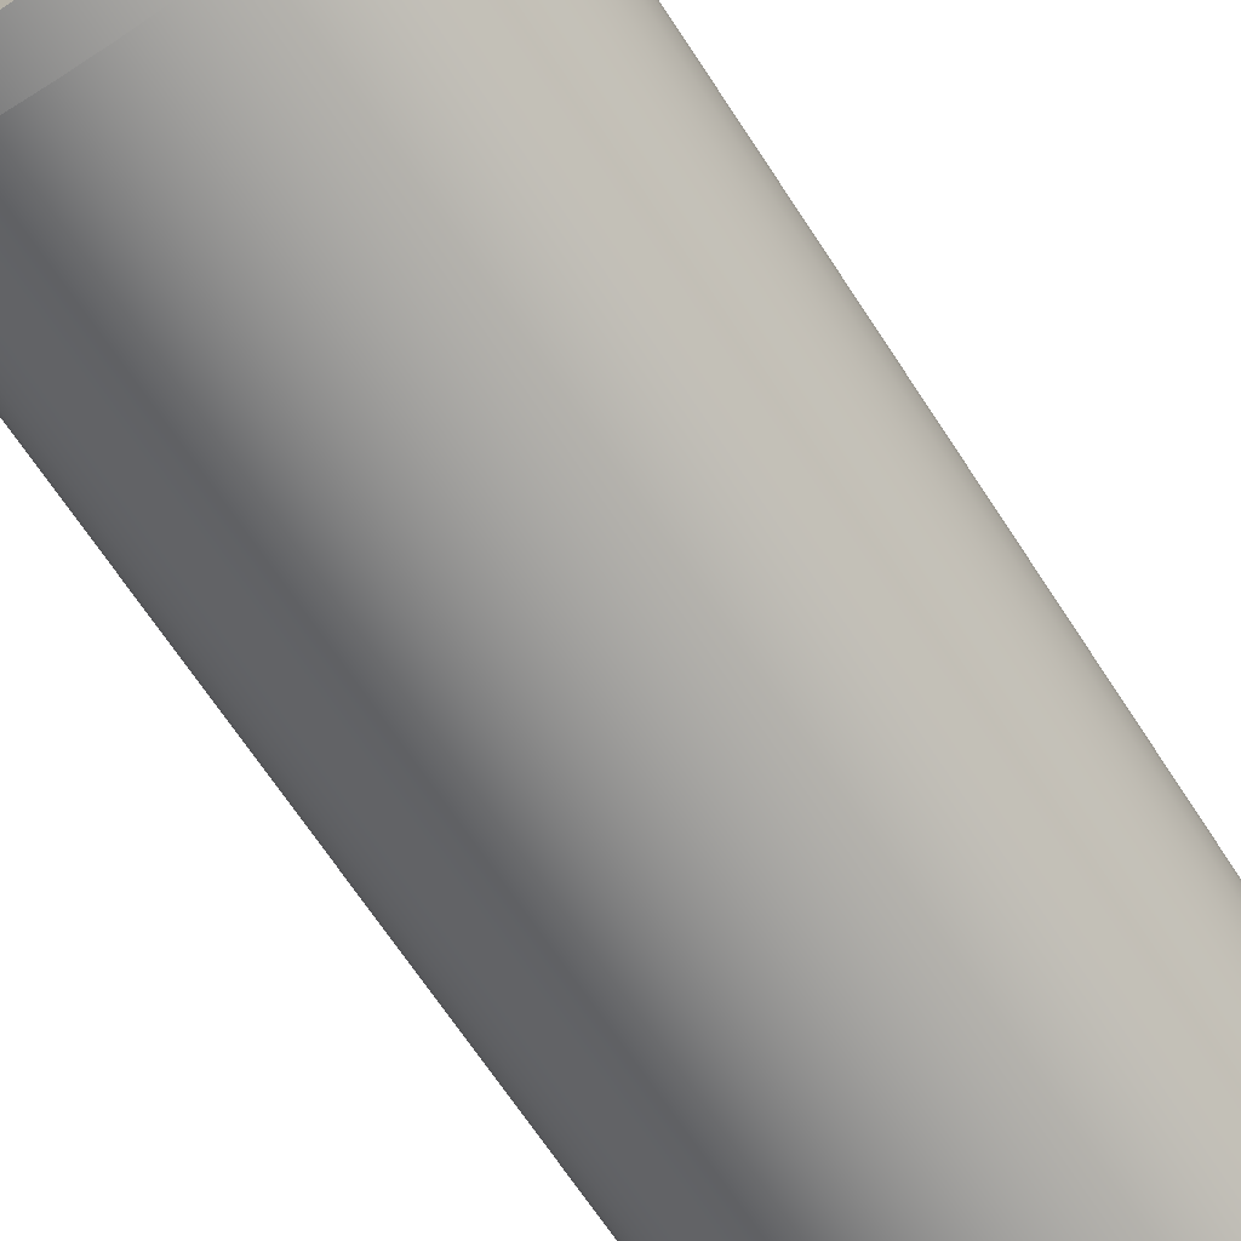
<metadata>
{"format":"obj","ext":"obj","renderer":"f3d","projection":"perspective","resolution":1024,"background":"white","views":[{"elev":-68.2,"azim":33.2,"up":"+Y"}]}
</metadata>
<code>
v 0.6 -7.348e-17 -1.1
v 0.5944 0.0817 -1.1
v 0.5778 0.1619 -1.1
v 0.5503 0.239 -1.1
v 0.5127 0.3118 -1.1
v 0.4654 0.3787 -1.1
v 0.4095 0.4385 -1.1
v 0.346 0.4902 -1.1
v 0.276 0.5327 -1.1
v 0.2009 0.5654 -1.1
v 0.1221 0.5875 -1.1
v 0.04095 0.5986 -1.1
v -0.04095 0.5986 -1.1
v -0.1221 0.5875 -1.1
v -0.2009 0.5654 -1.1
v -0.276 0.5327 -1.1
v -0.346 0.4902 -1.1
v -0.4095 0.4385 -1.1
v -0.4654 0.3787 -1.1
v -0.5127 0.3118 -1.1
v -0.5503 0.239 -1.1
v -0.5778 0.1619 -1.1
v -0.5944 0.0817 -1.1
v -0.6 0 -1.1
v -0.5944 -0.0817 -1.1
v -0.5778 -0.1619 -1.1
v -0.5503 -0.239 -1.1
v -0.5127 -0.3118 -1.1
v -0.4654 -0.3787 -1.1
v -0.4095 -0.4385 -1.1
v -0.346 -0.4902 -1.1
v -0.276 -0.5327 -1.1
v -0.2009 -0.5654 -1.1
v -0.1221 -0.5875 -1.1
v -0.04095 -0.5986 -1.1
v 0.04095 -0.5986 -1.1
v 0.1221 -0.5875 -1.1
v 0.2009 -0.5654 -1.1
v 0.276 -0.5327 -1.1
v 0.346 -0.4902 -1.1
v 0.4095 -0.4385 -1.1
v 0.4654 -0.3787 -1.1
v 0.5127 -0.3118 -1.1
v 0.5503 -0.239 -1.1
v 0.5778 -0.1619 -1.1
v 0.5944 -0.0817 -1.1
v -0.5 -6.123e-17 -1.1
v -0.4944 0.07452 -1.1
v -0.4778 0.1474 -1.1
v -0.4505 0.2169 -1.1
v -0.4131 0.2817 -1.1
v -0.3665 0.3401 -1.1
v -0.3117 0.3909 -1.1
v -0.25 0.433 -1.1
v -0.1827 0.4654 -1.1
v -0.1113 0.4875 -1.1
v -0.03737 0.4986 -1.1
v 0.03737 0.4986 -1.1
v 0.1113 0.4875 -1.1
v 0.1827 0.4654 -1.1
v 0.25 0.433 -1.1
v 0.3117 0.3909 -1.1
v 0.3665 0.3401 -1.1
v 0.4131 0.2817 -1.1
v 0.4505 0.2169 -1.1
v 0.4778 0.1474 -1.1
v 0.4944 0.07452 -1.1
v 0.5 0 -1.1
v 0.4944 -0.07452 -1.1
v 0.4778 -0.1474 -1.1
v 0.4505 -0.2169 -1.1
v 0.4131 -0.2817 -1.1
v 0.3665 -0.3401 -1.1
v 0.3117 -0.3909 -1.1
v 0.25 -0.433 -1.1
v 0.1827 -0.4654 -1.1
v 0.1113 -0.4875 -1.1
v 0.03737 -0.4986 -1.1
v -0.03737 -0.4986 -1.1
v -0.1113 -0.4875 -1.1
v -0.1827 -0.4654 -1.1
v -0.25 -0.433 -1.1
v -0.3117 -0.3909 -1.1
v -0.3665 -0.3401 -1.1
v -0.4131 -0.2817 -1.1
v -0.4505 -0.2169 -1.1
v -0.4778 -0.1474 -1.1
v -0.4944 -0.07452 -1.1
v 0.6 -7.348e-17 -1.2
v 0.5944 0.0817 -1.2
v 0.5778 0.1619 -1.2
v 0.5503 0.239 -1.2
v 0.5127 0.3118 -1.2
v 0.4654 0.3787 -1.2
v 0.4095 0.4385 -1.2
v 0.346 0.4902 -1.2
v 0.276 0.5327 -1.2
v 0.2009 0.5654 -1.2
v 0.1221 0.5875 -1.2
v 0.04095 0.5986 -1.2
v -0.04095 0.5986 -1.2
v -0.1221 0.5875 -1.2
v -0.2009 0.5654 -1.2
v -0.276 0.5327 -1.2
v -0.346 0.4902 -1.2
v -0.4095 0.4385 -1.2
v -0.4654 0.3787 -1.2
v -0.5127 0.3118 -1.2
v -0.5503 0.239 -1.2
v -0.5778 0.1619 -1.2
v -0.5944 0.0817 -1.2
v -0.6 0 -1.2
v -0.5944 -0.0817 -1.2
v -0.5778 -0.1619 -1.2
v -0.5503 -0.239 -1.2
v -0.5127 -0.3118 -1.2
v -0.4654 -0.3787 -1.2
v -0.4095 -0.4385 -1.2
v -0.346 -0.4902 -1.2
v -0.276 -0.5327 -1.2
v -0.2009 -0.5654 -1.2
v -0.1221 -0.5875 -1.2
v -0.04095 -0.5986 -1.2
v 0.04095 -0.5986 -1.2
v 0.1221 -0.5875 -1.2
v 0.2009 -0.5654 -1.2
v 0.276 -0.5327 -1.2
v 0.346 -0.4902 -1.2
v 0.4095 -0.4385 -1.2
v 0.4654 -0.3787 -1.2
v 0.5127 -0.3118 -1.2
v 0.5503 -0.239 -1.2
v 0.5778 -0.1619 -1.2
v 0.5944 -0.0817 -1.2
v 0.6 -7.348e-17 -1.1
v 0.5944 -0.0817 -1.1
v 0.5778 -0.1619 -1.1
v 0.5503 -0.239 -1.1
v 0.5127 -0.3118 -1.1
v 0.4654 -0.3787 -1.1
v 0.4095 -0.4385 -1.1
v 0.346 -0.4902 -1.1
v 0.276 -0.5327 -1.1
v 0.2009 -0.5654 -1.1
v 0.1221 -0.5875 -1.1
v 0.04095 -0.5986 -1.1
v -0.04095 -0.5986 -1.1
v -0.1221 -0.5875 -1.1
v -0.2009 -0.5654 -1.1
v -0.276 -0.5327 -1.1
v -0.346 -0.4902 -1.1
v -0.4095 -0.4385 -1.1
v -0.4654 -0.3787 -1.1
v -0.5127 -0.3118 -1.1
v -0.5503 -0.239 -1.1
v -0.5778 -0.1619 -1.1
v -0.5944 -0.0817 -1.1
v -0.6 0 -1.1
v -0.5944 0.0817 -1.1
v -0.5778 0.1619 -1.1
v -0.5503 0.239 -1.1
v -0.5127 0.3118 -1.1
v -0.4654 0.3787 -1.1
v -0.4095 0.4385 -1.1
v -0.346 0.4902 -1.1
v -0.276 0.5327 -1.1
v -0.2009 0.5654 -1.1
v -0.1221 0.5875 -1.1
v -0.04095 0.5986 -1.1
v 0.04095 0.5986 -1.1
v 0.1221 0.5875 -1.1
v 0.2009 0.5654 -1.1
v 0.276 0.5327 -1.1
v 0.346 0.4902 -1.1
v 0.4095 0.4385 -1.1
v 0.4654 0.3787 -1.1
v 0.5127 0.3118 -1.1
v 0.5503 0.239 -1.1
v 0.5778 0.1619 -1.1
v 0.5944 0.0817 -1.1
v 0.6 -7.348e-17 -1.1
v 0.6 -7.348e-17 -1.2
v 0.6 -7.348e-17 -1.2
v 0.5944 -0.0817 -1.2
v 0.5778 -0.1619 -1.2
v 0.5503 -0.239 -1.2
v 0.5127 -0.3118 -1.2
v 0.4654 -0.3787 -1.2
v 0.4095 -0.4385 -1.2
v 0.346 -0.4902 -1.2
v 0.276 -0.5327 -1.2
v 0.2009 -0.5654 -1.2
v 0.1221 -0.5875 -1.2
v 0.04095 -0.5986 -1.2
v -0.04095 -0.5986 -1.2
v -0.1221 -0.5875 -1.2
v -0.2009 -0.5654 -1.2
v -0.276 -0.5327 -1.2
v -0.346 -0.4902 -1.2
v -0.4095 -0.4385 -1.2
v -0.4654 -0.3787 -1.2
v -0.5127 -0.3118 -1.2
v -0.5503 -0.239 -1.2
v -0.5778 -0.1619 -1.2
v -0.5944 -0.0817 -1.2
v -0.6 0 -1.2
v -0.5944 0.0817 -1.2
v -0.5778 0.1619 -1.2
v -0.5503 0.239 -1.2
v -0.5127 0.3118 -1.2
v -0.4654 0.3787 -1.2
v -0.4095 0.4385 -1.2
v -0.346 0.4902 -1.2
v -0.276 0.5327 -1.2
v -0.2009 0.5654 -1.2
v -0.1221 0.5875 -1.2
v -0.04095 0.5986 -1.2
v 0.04095 0.5986 -1.2
v 0.1221 0.5875 -1.2
v 0.2009 0.5654 -1.2
v 0.276 0.5327 -1.2
v 0.346 0.4902 -1.2
v 0.4095 0.4385 -1.2
v 0.4654 0.3787 -1.2
v 0.5127 0.3118 -1.2
v 0.5503 0.239 -1.2
v 0.5778 0.1619 -1.2
v 0.5944 0.0817 -1.2
v -0.6 -7.348e-17 1.1
v -0.5944 0.0817 1.1
v -0.5778 0.1619 1.1
v -0.5503 0.239 1.1
v -0.5127 0.3118 1.1
v -0.4654 0.3787 1.1
v -0.4095 0.4385 1.1
v -0.346 0.4902 1.1
v -0.276 0.5327 1.1
v -0.2009 0.5654 1.1
v -0.1221 0.5875 1.1
v -0.04095 0.5986 1.1
v 0.04095 0.5986 1.1
v 0.1221 0.5875 1.1
v 0.2009 0.5654 1.1
v 0.276 0.5327 1.1
v 0.346 0.4902 1.1
v 0.4095 0.4385 1.1
v 0.4654 0.3787 1.1
v 0.5127 0.3118 1.1
v 0.5503 0.239 1.1
v 0.5778 0.1619 1.1
v 0.5944 0.0817 1.1
v 0.6 0 1.1
v 0.5944 -0.0817 1.1
v 0.5778 -0.1619 1.1
v 0.5503 -0.239 1.1
v 0.5127 -0.3118 1.1
v 0.4654 -0.3787 1.1
v 0.4095 -0.4385 1.1
v 0.346 -0.4902 1.1
v 0.276 -0.5327 1.1
v 0.2009 -0.5654 1.1
v 0.1221 -0.5875 1.1
v 0.04095 -0.5986 1.1
v -0.04095 -0.5986 1.1
v -0.1221 -0.5875 1.1
v -0.2009 -0.5654 1.1
v -0.276 -0.5327 1.1
v -0.346 -0.4902 1.1
v -0.4095 -0.4385 1.1
v -0.4654 -0.3787 1.1
v -0.5127 -0.3118 1.1
v -0.5503 -0.239 1.1
v -0.5778 -0.1619 1.1
v -0.5944 -0.0817 1.1
v -0.5 -6.123e-17 1.1
v -0.4944 -0.07452 1.1
v -0.4778 -0.1474 1.1
v -0.4505 -0.2169 1.1
v -0.4131 -0.2817 1.1
v -0.3665 -0.3401 1.1
v -0.3117 -0.3909 1.1
v -0.25 -0.433 1.1
v -0.1827 -0.4654 1.1
v -0.1113 -0.4875 1.1
v -0.03737 -0.4986 1.1
v 0.03737 -0.4986 1.1
v 0.1113 -0.4875 1.1
v 0.1827 -0.4654 1.1
v 0.25 -0.433 1.1
v 0.3117 -0.3909 1.1
v 0.3665 -0.3401 1.1
v 0.4131 -0.2817 1.1
v 0.4505 -0.2169 1.1
v 0.4778 -0.1474 1.1
v 0.4944 -0.07452 1.1
v 0.5 0 1.1
v 0.4944 0.07452 1.1
v 0.4778 0.1474 1.1
v 0.4505 0.2169 1.1
v 0.4131 0.2817 1.1
v 0.3665 0.3401 1.1
v 0.3117 0.3909 1.1
v 0.25 0.433 1.1
v 0.1827 0.4654 1.1
v 0.1113 0.4875 1.1
v 0.03737 0.4986 1.1
v -0.03737 0.4986 1.1
v -0.1113 0.4875 1.1
v -0.1827 0.4654 1.1
v -0.25 0.433 1.1
v -0.3117 0.3909 1.1
v -0.3665 0.3401 1.1
v -0.4131 0.2817 1.1
v -0.4505 0.2169 1.1
v -0.4778 0.1474 1.1
v -0.4944 0.07452 1.1
v -0.6 -7.348e-17 1.2
v -0.5944 0.0817 1.2
v -0.5778 0.1619 1.2
v -0.5503 0.239 1.2
v -0.5127 0.3118 1.2
v -0.4654 0.3787 1.2
v -0.4095 0.4385 1.2
v -0.346 0.4902 1.2
v -0.276 0.5327 1.2
v -0.2009 0.5654 1.2
v -0.1221 0.5875 1.2
v -0.04095 0.5986 1.2
v 0.04095 0.5986 1.2
v 0.1221 0.5875 1.2
v 0.2009 0.5654 1.2
v 0.276 0.5327 1.2
v 0.346 0.4902 1.2
v 0.4095 0.4385 1.2
v 0.4654 0.3787 1.2
v 0.5127 0.3118 1.2
v 0.5503 0.239 1.2
v 0.5778 0.1619 1.2
v 0.5944 0.0817 1.2
v 0.6 0 1.2
v 0.5944 -0.0817 1.2
v 0.5778 -0.1619 1.2
v 0.5503 -0.239 1.2
v 0.5127 -0.3118 1.2
v 0.4654 -0.3787 1.2
v 0.4095 -0.4385 1.2
v 0.346 -0.4902 1.2
v 0.276 -0.5327 1.2
v 0.2009 -0.5654 1.2
v 0.1221 -0.5875 1.2
v 0.04095 -0.5986 1.2
v -0.04095 -0.5986 1.2
v -0.1221 -0.5875 1.2
v -0.2009 -0.5654 1.2
v -0.276 -0.5327 1.2
v -0.346 -0.4902 1.2
v -0.4095 -0.4385 1.2
v -0.4654 -0.3787 1.2
v -0.5127 -0.3118 1.2
v -0.5503 -0.239 1.2
v -0.5778 -0.1619 1.2
v -0.5944 -0.0817 1.2
v -0.6 -7.348e-17 1.1
v -0.5944 -0.0817 1.1
v -0.5778 -0.1619 1.1
v -0.5503 -0.239 1.1
v -0.5127 -0.3118 1.1
v -0.4654 -0.3787 1.1
v -0.4095 -0.4385 1.1
v -0.346 -0.4902 1.1
v -0.276 -0.5327 1.1
v -0.2009 -0.5654 1.1
v -0.1221 -0.5875 1.1
v -0.04095 -0.5986 1.1
v 0.04095 -0.5986 1.1
v 0.1221 -0.5875 1.1
v 0.2009 -0.5654 1.1
v 0.276 -0.5327 1.1
v 0.346 -0.4902 1.1
v 0.4095 -0.4385 1.1
v 0.4654 -0.3787 1.1
v 0.5127 -0.3118 1.1
v 0.5503 -0.239 1.1
v 0.5778 -0.1619 1.1
v 0.5944 -0.0817 1.1
v 0.6 0 1.1
v 0.5944 0.0817 1.1
v 0.5778 0.1619 1.1
v 0.5503 0.239 1.1
v 0.5127 0.3118 1.1
v 0.4654 0.3787 1.1
v 0.4095 0.4385 1.1
v 0.346 0.4902 1.1
v 0.276 0.5327 1.1
v 0.2009 0.5654 1.1
v 0.1221 0.5875 1.1
v 0.04095 0.5986 1.1
v -0.04095 0.5986 1.1
v -0.1221 0.5875 1.1
v -0.2009 0.5654 1.1
v -0.276 0.5327 1.1
v -0.346 0.4902 1.1
v -0.4095 0.4385 1.1
v -0.4654 0.3787 1.1
v -0.5127 0.3118 1.1
v -0.5503 0.239 1.1
v -0.5778 0.1619 1.1
v -0.5944 0.0817 1.1
v -0.6 -7.348e-17 1.1
v -0.6 -7.348e-17 1.2
v -0.6 -7.348e-17 1.2
v -0.5944 -0.0817 1.2
v -0.5778 -0.1619 1.2
v -0.5503 -0.239 1.2
v -0.5127 -0.3118 1.2
v -0.4654 -0.3787 1.2
v -0.4095 -0.4385 1.2
v -0.346 -0.4902 1.2
v -0.276 -0.5327 1.2
v -0.2009 -0.5654 1.2
v -0.1221 -0.5875 1.2
v -0.04095 -0.5986 1.2
v 0.04095 -0.5986 1.2
v 0.1221 -0.5875 1.2
v 0.2009 -0.5654 1.2
v 0.276 -0.5327 1.2
v 0.346 -0.4902 1.2
v 0.4095 -0.4385 1.2
v 0.4654 -0.3787 1.2
v 0.5127 -0.3118 1.2
v 0.5503 -0.239 1.2
v 0.5778 -0.1619 1.2
v 0.5944 -0.0817 1.2
v 0.6 0 1.2
v 0.5944 0.0817 1.2
v 0.5778 0.1619 1.2
v 0.5503 0.239 1.2
v 0.5127 0.3118 1.2
v 0.4654 0.3787 1.2
v 0.4095 0.4385 1.2
v 0.346 0.4902 1.2
v 0.276 0.5327 1.2
v 0.2009 0.5654 1.2
v 0.1221 0.5875 1.2
v 0.04095 0.5986 1.2
v -0.04095 0.5986 1.2
v -0.1221 0.5875 1.2
v -0.2009 0.5654 1.2
v -0.276 0.5327 1.2
v -0.346 0.4902 1.2
v -0.4095 0.4385 1.2
v -0.4654 0.3787 1.2
v -0.5127 0.3118 1.2
v -0.5503 0.239 1.2
v -0.5778 0.1619 1.2
v -0.5944 0.0817 1.2
v -0.5 -6.123e-17 -1.1
v -0.4944 -0.07452 -1.1
v -0.4778 -0.1474 -1.1
v -0.4505 -0.2169 -1.1
v -0.4131 -0.2817 -1.1
v -0.3665 -0.3401 -1.1
v -0.3117 -0.3909 -1.1
v -0.25 -0.433 -1.1
v -0.1827 -0.4654 -1.1
v -0.1113 -0.4875 -1.1
v -0.03737 -0.4986 -1.1
v 0.03737 -0.4986 -1.1
v 0.1113 -0.4875 -1.1
v 0.1827 -0.4654 -1.1
v 0.25 -0.433 -1.1
v 0.3117 -0.3909 -1.1
v 0.3665 -0.3401 -1.1
v 0.4131 -0.2817 -1.1
v 0.4505 -0.2169 -1.1
v 0.4778 -0.1474 -1.1
v 0.4944 -0.07452 -1.1
v 0.5 0 -1.1
v 0.4944 0.07452 -1.1
v 0.4778 0.1474 -1.1
v 0.4505 0.2169 -1.1
v 0.4131 0.2817 -1.1
v 0.3665 0.3401 -1.1
v 0.3117 0.3909 -1.1
v 0.25 0.433 -1.1
v 0.1827 0.4654 -1.1
v 0.1113 0.4875 -1.1
v 0.03737 0.4986 -1.1
v -0.03737 0.4986 -1.1
v -0.1113 0.4875 -1.1
v -0.1827 0.4654 -1.1
v -0.25 0.433 -1.1
v -0.3117 0.3909 -1.1
v -0.3665 0.3401 -1.1
v -0.4131 0.2817 -1.1
v -0.4505 0.2169 -1.1
v -0.4778 0.1474 -1.1
v -0.4944 0.07452 -1.1
v -0.5 -6.123e-17 1.1
v -0.4944 0.07452 1.1
v -0.4778 0.1474 1.1
v -0.4505 0.2169 1.1
v -0.4131 0.2817 1.1
v -0.3665 0.3401 1.1
v -0.3117 0.3909 1.1
v -0.25 0.433 1.1
v -0.1827 0.4654 1.1
v -0.1113 0.4875 1.1
v -0.03737 0.4986 1.1
v 0.03737 0.4986 1.1
v 0.1113 0.4875 1.1
v 0.1827 0.4654 1.1
v 0.25 0.433 1.1
v 0.3117 0.3909 1.1
v 0.3665 0.3401 1.1
v 0.4131 0.2817 1.1
v 0.4505 0.2169 1.1
v 0.4778 0.1474 1.1
v 0.4944 0.07452 1.1
v 0.5 0 1.1
v 0.4944 -0.07452 1.1
v 0.4778 -0.1474 1.1
v 0.4505 -0.2169 1.1
v 0.4131 -0.2817 1.1
v 0.3665 -0.3401 1.1
v 0.3117 -0.3909 1.1
v 0.25 -0.433 1.1
v 0.1827 -0.4654 1.1
v 0.1113 -0.4875 1.1
v 0.03737 -0.4986 1.1
v -0.03737 -0.4986 1.1
v -0.1113 -0.4875 1.1
v -0.1827 -0.4654 1.1
v -0.25 -0.433 1.1
v -0.3117 -0.3909 1.1
v -0.3665 -0.3401 1.1
v -0.4131 -0.2817 1.1
v -0.4505 -0.2169 1.1
v -0.4778 -0.1474 1.1
v -0.4944 -0.07452 1.1
v -0.5 -6.123e-17 -1.1
v -0.5 -6.123e-17 1.1
g 1d5cef40-e29d-11ea-be80-54bf646e7e1f
f 46 1 68
f 68 1 2
f 68 2 67
f 67 2 3
f 67 3 66
f 66 3 4
f 66 4 65
f 65 4 5
f 65 5 64
f 64 5 6
f 64 6 63
f 63 6 7
f 63 7 62
f 62 7 8
f 62 8 61
f 61 8 9
f 61 9 60
f 60 9 10
f 60 10 59
f 59 10 11
f 59 11 58
f 58 11 12
f 58 12 13
f 58 13 57
f 57 13 14
f 57 14 56
f 56 14 15
f 56 15 55
f 55 15 16
f 55 16 54
f 54 16 17
f 54 17 53
f 53 17 18
f 53 18 52
f 52 18 19
f 52 19 51
f 51 19 20
f 51 20 50
f 50 20 21
f 50 21 49
f 49 21 22
f 49 22 48
f 48 22 23
f 48 23 47
f 47 23 24
f 47 24 25
f 47 25 88
f 88 25 26
f 88 26 87
f 87 26 27
f 87 27 86
f 86 27 28
f 86 28 85
f 85 28 29
f 85 29 84
f 84 29 30
f 84 30 83
f 83 30 31
f 83 31 82
f 82 31 32
f 82 32 81
f 81 32 33
f 81 33 80
f 80 33 34
f 80 34 79
f 79 34 35
f 79 35 36
f 79 36 78
f 78 36 37
f 78 37 77
f 77 37 38
f 77 38 76
f 76 38 39
f 76 39 75
f 75 39 40
f 75 40 74
f 74 40 41
f 74 41 73
f 73 41 42
f 73 42 72
f 72 42 43
f 72 43 71
f 71 43 44
f 71 44 70
f 70 44 45
f 70 45 69
f 69 45 46
f 69 46 68
g 1d604a9e-e29d-11ea-a77c-54bf646e7e1f
f 90 180 89
f 89 180 181
f 182 135 134
f 134 135 136
f 134 136 133
f 133 136 137
f 133 137 132
f 132 137 138
f 132 138 131
f 131 138 139
f 131 139 130
f 130 139 140
f 130 140 129
f 129 140 141
f 129 141 128
f 128 141 142
f 128 142 127
f 127 142 143
f 127 143 126
f 126 143 144
f 126 144 125
f 125 144 145
f 125 145 124
f 124 145 146
f 124 146 123
f 123 146 147
f 123 147 122
f 122 147 148
f 122 148 121
f 121 148 149
f 121 149 120
f 120 149 150
f 120 150 119
f 119 150 151
f 119 151 118
f 118 151 152
f 118 152 117
f 117 152 153
f 117 153 116
f 116 153 154
f 116 154 115
f 115 154 155
f 115 155 114
f 114 155 156
f 114 156 113
f 113 156 157
f 113 157 112
f 112 157 158
f 112 158 111
f 111 158 159
f 111 159 110
f 110 159 160
f 110 160 109
f 109 160 161
f 109 161 108
f 108 161 162
f 108 162 107
f 107 162 163
f 107 163 106
f 106 163 164
f 106 164 105
f 105 164 165
f 105 165 104
f 104 165 166
f 104 166 103
f 103 166 167
f 103 167 102
f 102 167 168
f 102 168 101
f 101 168 169
f 101 169 100
f 100 169 170
f 100 170 99
f 99 170 171
f 99 171 98
f 98 171 172
f 98 172 97
f 97 172 173
f 97 173 96
f 96 173 174
f 96 174 95
f 95 174 175
f 95 175 94
f 94 175 176
f 94 176 93
f 93 176 177
f 93 177 92
f 92 177 178
f 92 178 91
f 91 178 179
f 91 179 90
f 90 179 180
g 1d6d69f4-e29d-11ea-bb75-54bf646e7e1f
f 184 205 183
f 183 205 206
f 183 206 228
f 228 206 207
f 228 207 227
f 227 207 208
f 227 208 226
f 226 208 209
f 226 209 225
f 225 209 210
f 225 210 224
f 224 210 211
f 224 211 223
f 223 211 212
f 223 212 222
f 222 212 213
f 222 213 221
f 221 213 214
f 221 214 220
f 220 214 215
f 220 215 219
f 219 215 216
f 219 216 218
f 218 216 217
f 205 184 204
f 204 184 185
f 204 185 203
f 203 185 186
f 203 186 202
f 202 186 187
f 202 187 201
f 201 187 188
f 201 188 200
f 200 188 189
f 200 189 199
f 199 189 190
f 199 190 198
f 198 190 191
f 198 191 197
f 197 191 192
f 197 192 196
f 196 192 193
f 196 193 195
f 195 193 194
g 1d1007e4-e29d-11ea-90f9-54bf646e7e1f
f 274 229 275
f 275 229 230
f 275 230 316
f 316 230 231
f 316 231 315
f 315 231 232
f 315 232 314
f 314 232 233
f 314 233 313
f 313 233 234
f 313 234 312
f 312 234 235
f 312 235 311
f 311 235 236
f 311 236 310
f 310 236 237
f 310 237 309
f 309 237 238
f 309 238 308
f 308 238 239
f 308 239 307
f 307 239 240
f 307 240 241
f 307 241 306
f 306 241 242
f 306 242 305
f 305 242 243
f 305 243 304
f 304 243 244
f 304 244 303
f 303 244 245
f 303 245 302
f 302 245 246
f 302 246 301
f 301 246 247
f 301 247 300
f 300 247 248
f 300 248 299
f 299 248 249
f 299 249 298
f 298 249 250
f 298 250 297
f 297 250 251
f 297 251 296
f 296 251 252
f 296 252 253
f 296 253 295
f 295 253 254
f 295 254 294
f 294 254 255
f 294 255 293
f 293 255 256
f 293 256 292
f 292 256 257
f 292 257 291
f 291 257 258
f 291 258 290
f 290 258 259
f 290 259 289
f 289 259 260
f 289 260 288
f 288 260 261
f 288 261 287
f 287 261 262
f 287 262 286
f 286 262 263
f 286 263 264
f 286 264 285
f 285 264 265
f 285 265 284
f 284 265 266
f 284 266 283
f 283 266 267
f 283 267 282
f 282 267 268
f 282 268 281
f 281 268 269
f 281 269 280
f 280 269 270
f 280 270 279
f 279 270 271
f 279 271 278
f 278 271 272
f 278 272 277
f 277 272 273
f 277 273 276
f 276 273 274
f 276 274 275
g 1d12c6e2-e29d-11ea-94c2-54bf646e7e1f
f 318 408 317
f 317 408 409
f 410 363 362
f 362 363 364
f 362 364 361
f 361 364 365
f 361 365 360
f 360 365 366
f 360 366 359
f 359 366 367
f 359 367 358
f 358 367 368
f 358 368 357
f 357 368 369
f 357 369 356
f 356 369 370
f 356 370 355
f 355 370 371
f 355 371 354
f 354 371 372
f 354 372 353
f 353 372 373
f 353 373 352
f 352 373 374
f 352 374 351
f 351 374 375
f 351 375 350
f 350 375 376
f 350 376 349
f 349 376 377
f 349 377 348
f 348 377 378
f 348 378 347
f 347 378 379
f 347 379 346
f 346 379 380
f 346 380 345
f 345 380 381
f 345 381 344
f 344 381 382
f 344 382 343
f 343 382 383
f 343 383 342
f 342 383 384
f 342 384 341
f 341 384 385
f 341 385 340
f 340 385 386
f 340 386 339
f 339 386 387
f 339 387 338
f 338 387 388
f 338 388 337
f 337 388 389
f 337 389 336
f 336 389 390
f 336 390 335
f 335 390 391
f 335 391 334
f 334 391 392
f 334 392 333
f 333 392 393
f 333 393 332
f 332 393 394
f 332 394 331
f 331 394 395
f 331 395 330
f 330 395 396
f 330 396 329
f 329 396 397
f 329 397 328
f 328 397 398
f 328 398 327
f 327 398 399
f 327 399 326
f 326 399 400
f 326 400 325
f 325 400 401
f 325 401 324
f 324 401 402
f 324 402 323
f 323 402 403
f 323 403 322
f 322 403 404
f 322 404 321
f 321 404 405
f 321 405 320
f 320 405 406
f 320 406 319
f 319 406 407
f 319 407 318
f 318 407 408
g 1d15861e-e29d-11ea-a7c9-54bf646e7e1f
f 412 433 411
f 411 433 434
f 411 434 456
f 456 434 435
f 456 435 455
f 455 435 436
f 455 436 454
f 454 436 437
f 454 437 453
f 453 437 438
f 453 438 452
f 452 438 439
f 452 439 451
f 451 439 440
f 451 440 450
f 450 440 441
f 450 441 449
f 449 441 442
f 449 442 448
f 448 442 443
f 448 443 447
f 447 443 444
f 447 444 446
f 446 444 445
f 433 412 432
f 432 412 413
f 432 413 431
f 431 413 414
f 431 414 430
f 430 414 415
f 430 415 429
f 429 415 416
f 429 416 428
f 428 416 417
f 428 417 427
f 427 417 418
f 427 418 426
f 426 418 419
f 426 419 425
f 425 419 420
f 425 420 424
f 424 420 421
f 424 421 423
f 423 421 422
g 1cb5649a-e29d-11ea-bd47-54bf646e7e1f
f 458 540 457
f 457 540 542
f 541 499 498
f 498 499 500
f 498 500 497
f 497 500 501
f 497 501 496
f 496 501 502
f 496 502 495
f 495 502 503
f 495 503 494
f 494 503 504
f 494 504 493
f 493 504 505
f 493 505 492
f 492 505 506
f 492 506 491
f 491 506 507
f 491 507 490
f 490 507 508
f 490 508 489
f 489 508 509
f 489 509 488
f 488 509 510
f 488 510 487
f 487 510 511
f 487 511 486
f 486 511 512
f 486 512 485
f 485 512 513
f 485 513 484
f 484 513 514
f 484 514 483
f 483 514 515
f 483 515 482
f 482 515 516
f 482 516 481
f 481 516 517
f 481 517 480
f 480 517 518
f 480 518 479
f 479 518 519
f 479 519 478
f 478 519 520
f 478 520 477
f 477 520 521
f 477 521 476
f 476 521 522
f 476 522 475
f 475 522 523
f 475 523 474
f 474 523 524
f 474 524 473
f 473 524 525
f 473 525 472
f 472 525 526
f 472 526 471
f 471 526 527
f 471 527 470
f 470 527 528
f 470 528 469
f 469 528 529
f 469 529 468
f 468 529 530
f 468 530 467
f 467 530 531
f 467 531 466
f 466 531 532
f 466 532 465
f 465 532 533
f 465 533 464
f 464 533 534
f 464 534 463
f 463 534 535
f 463 535 462
f 462 535 536
f 462 536 461
f 461 536 537
f 461 537 460
f 460 537 538
f 460 538 459
f 459 538 539
f 459 539 458
f 458 539 540

</code>
